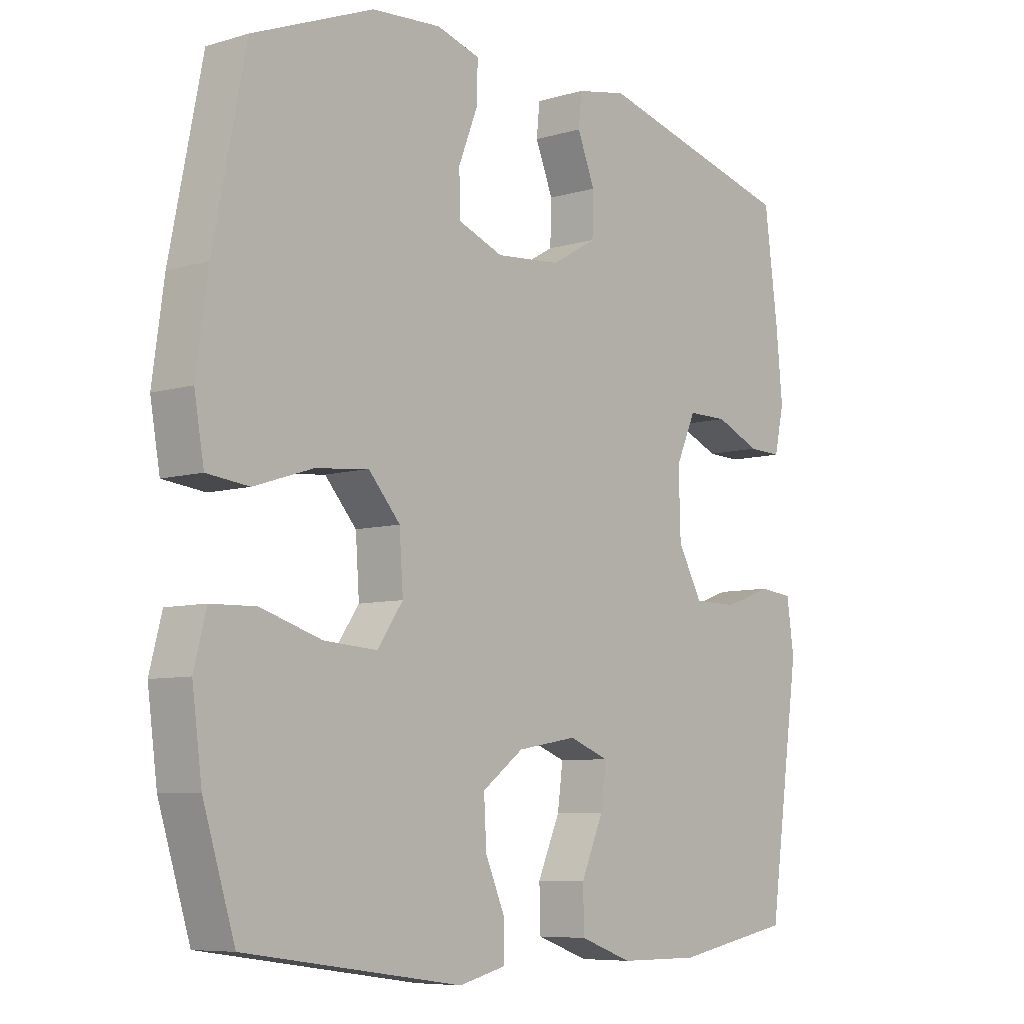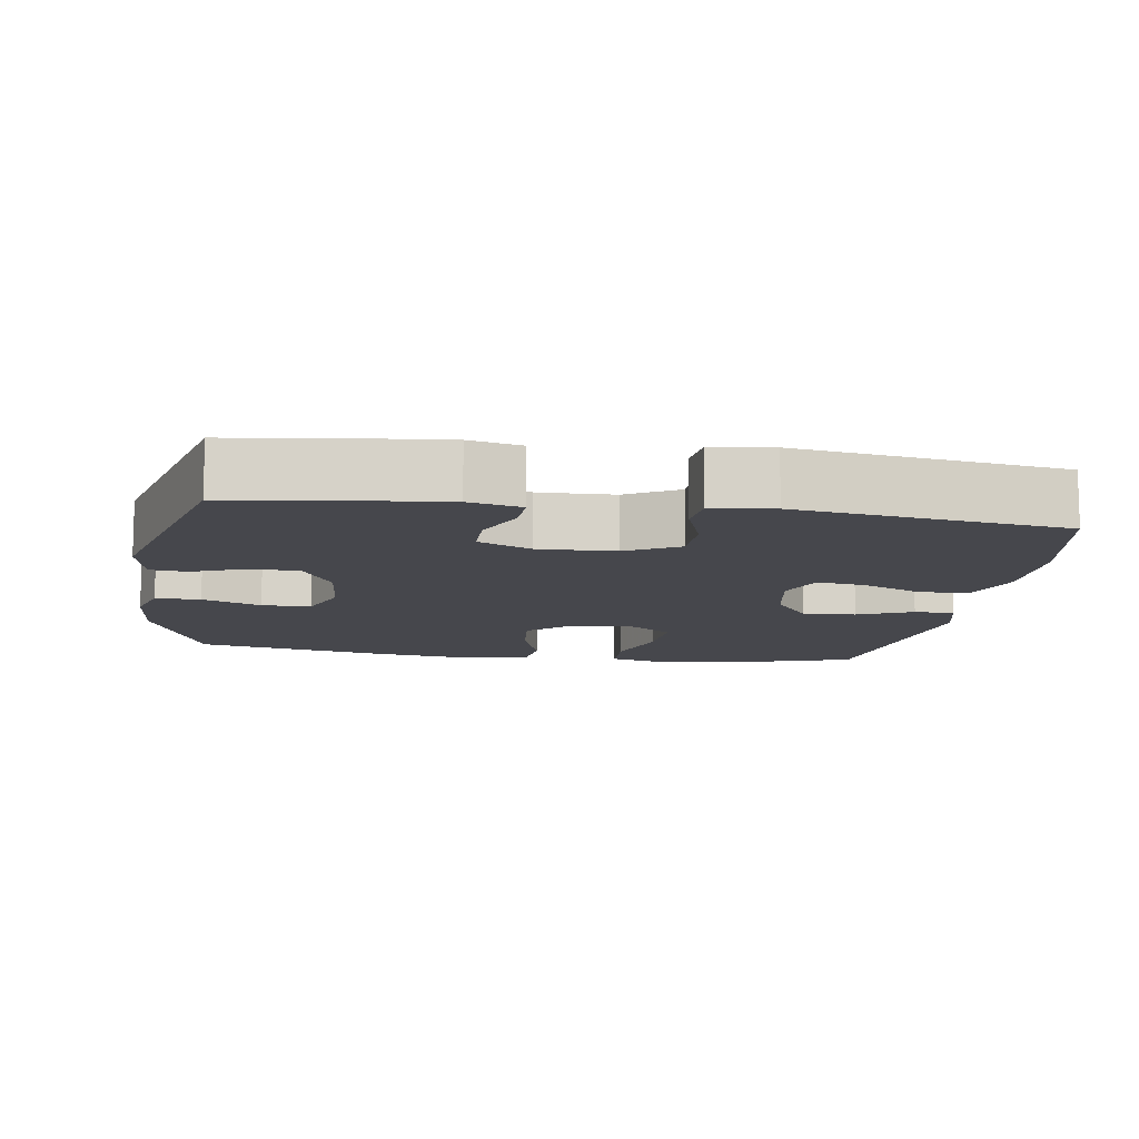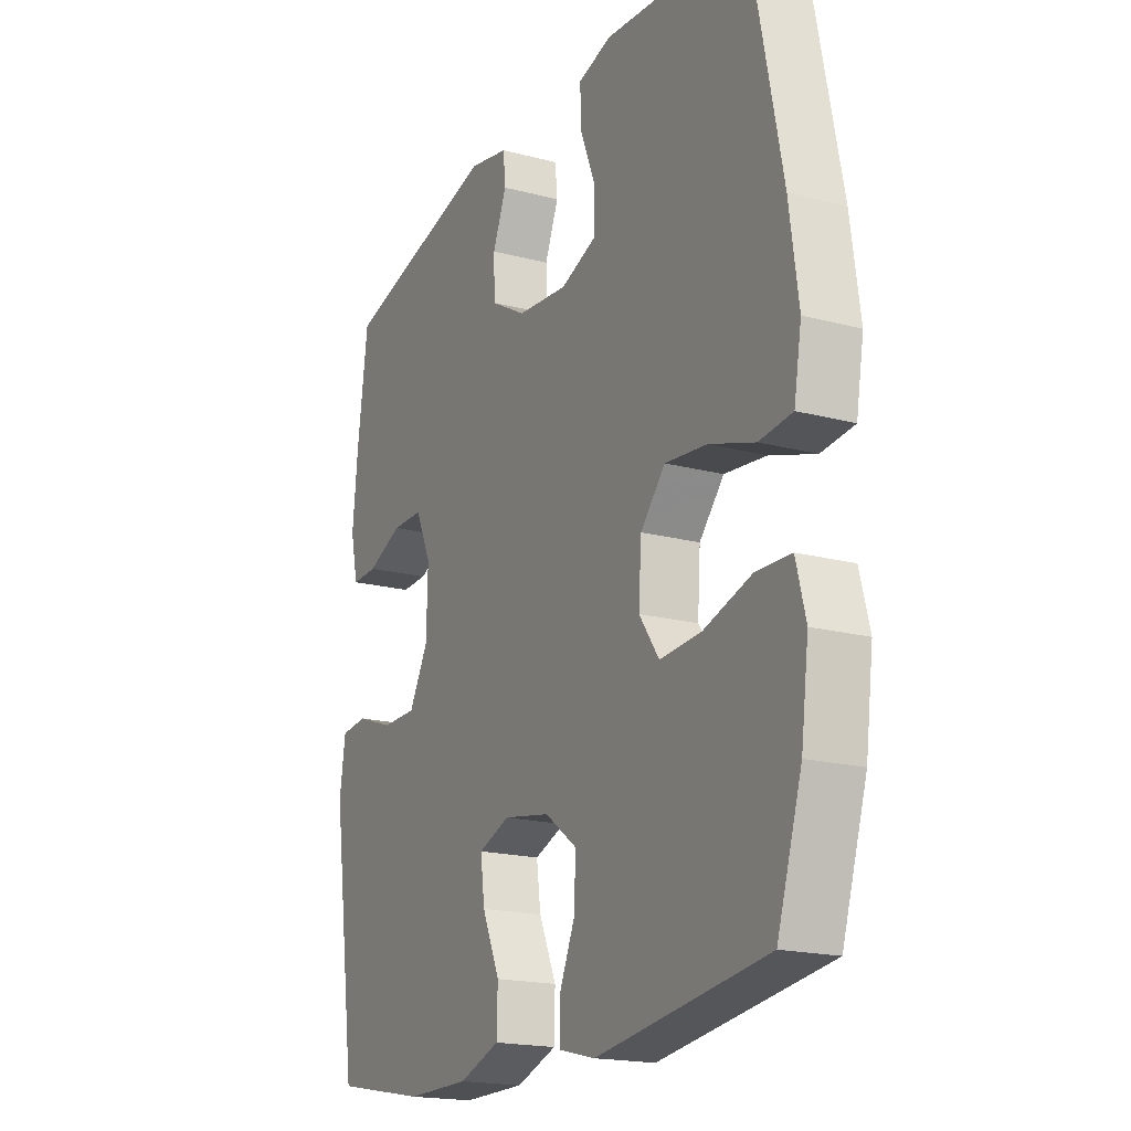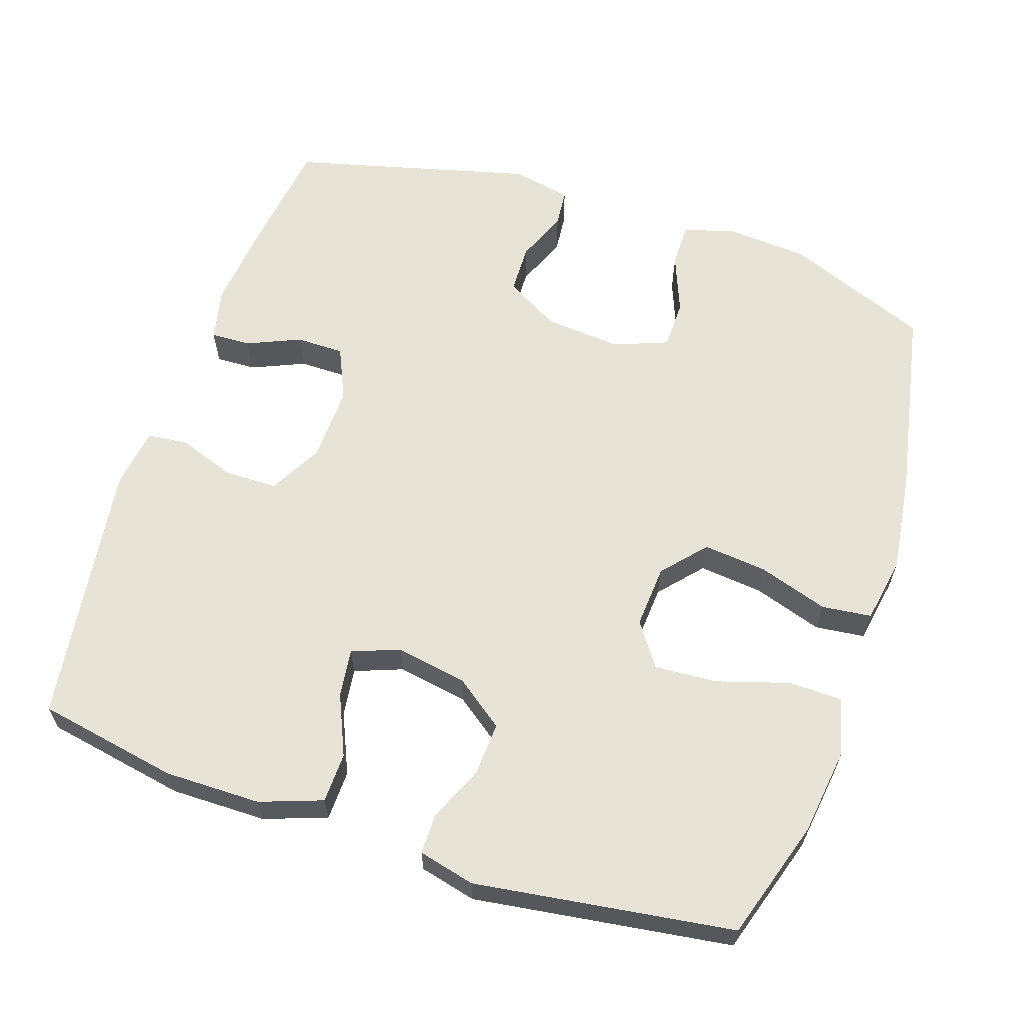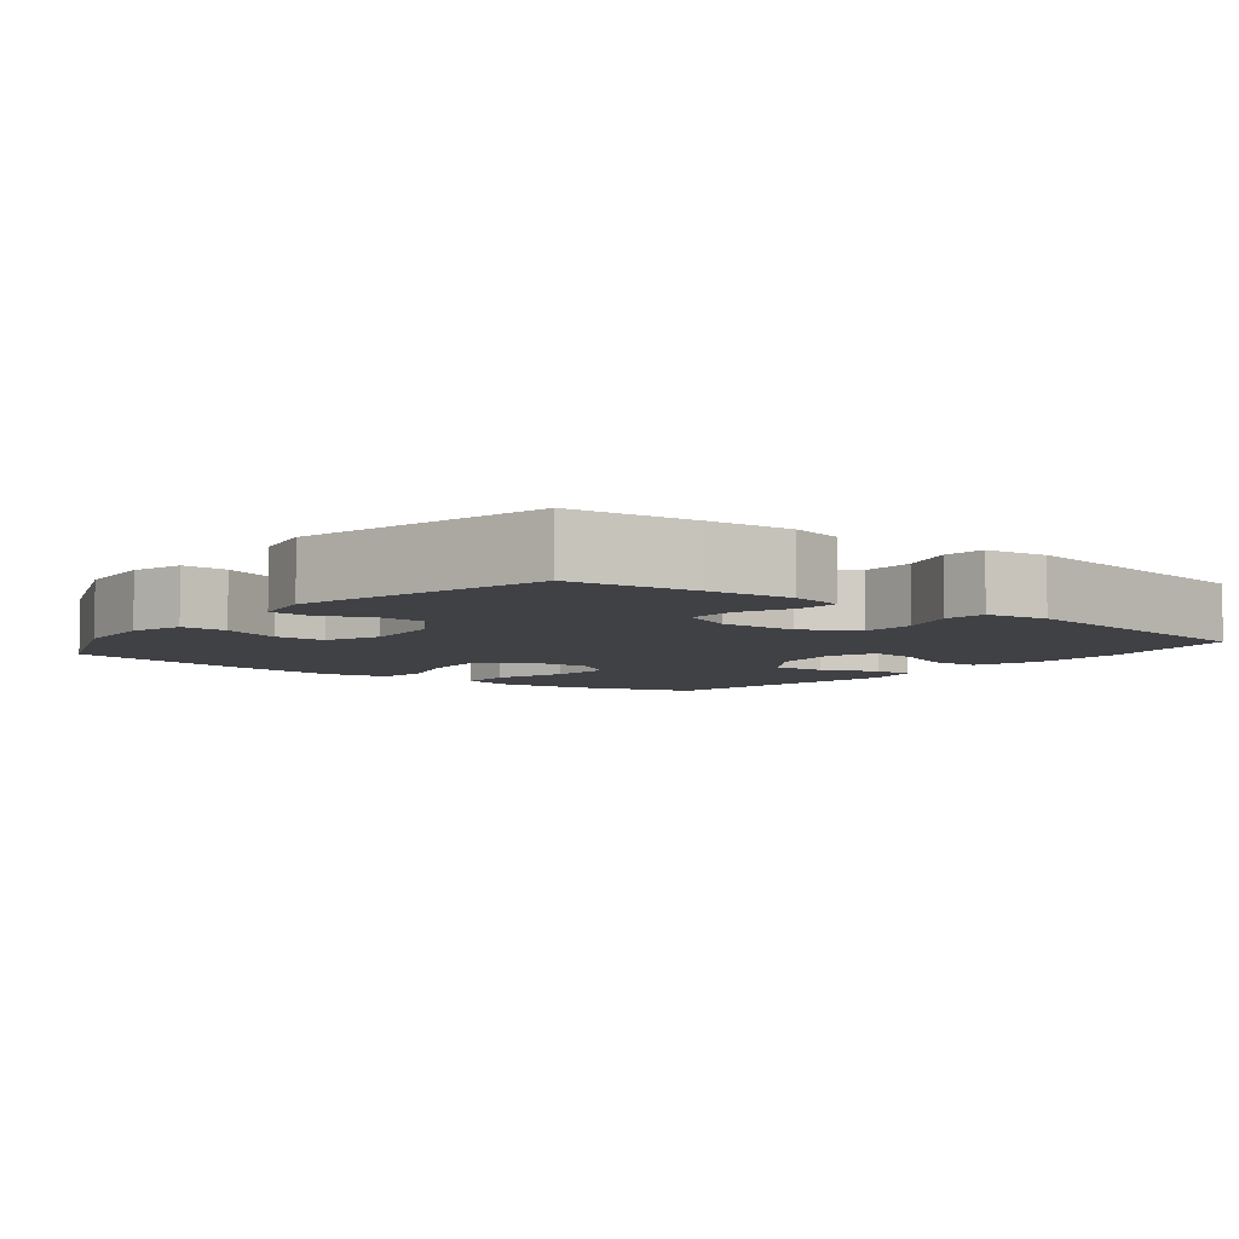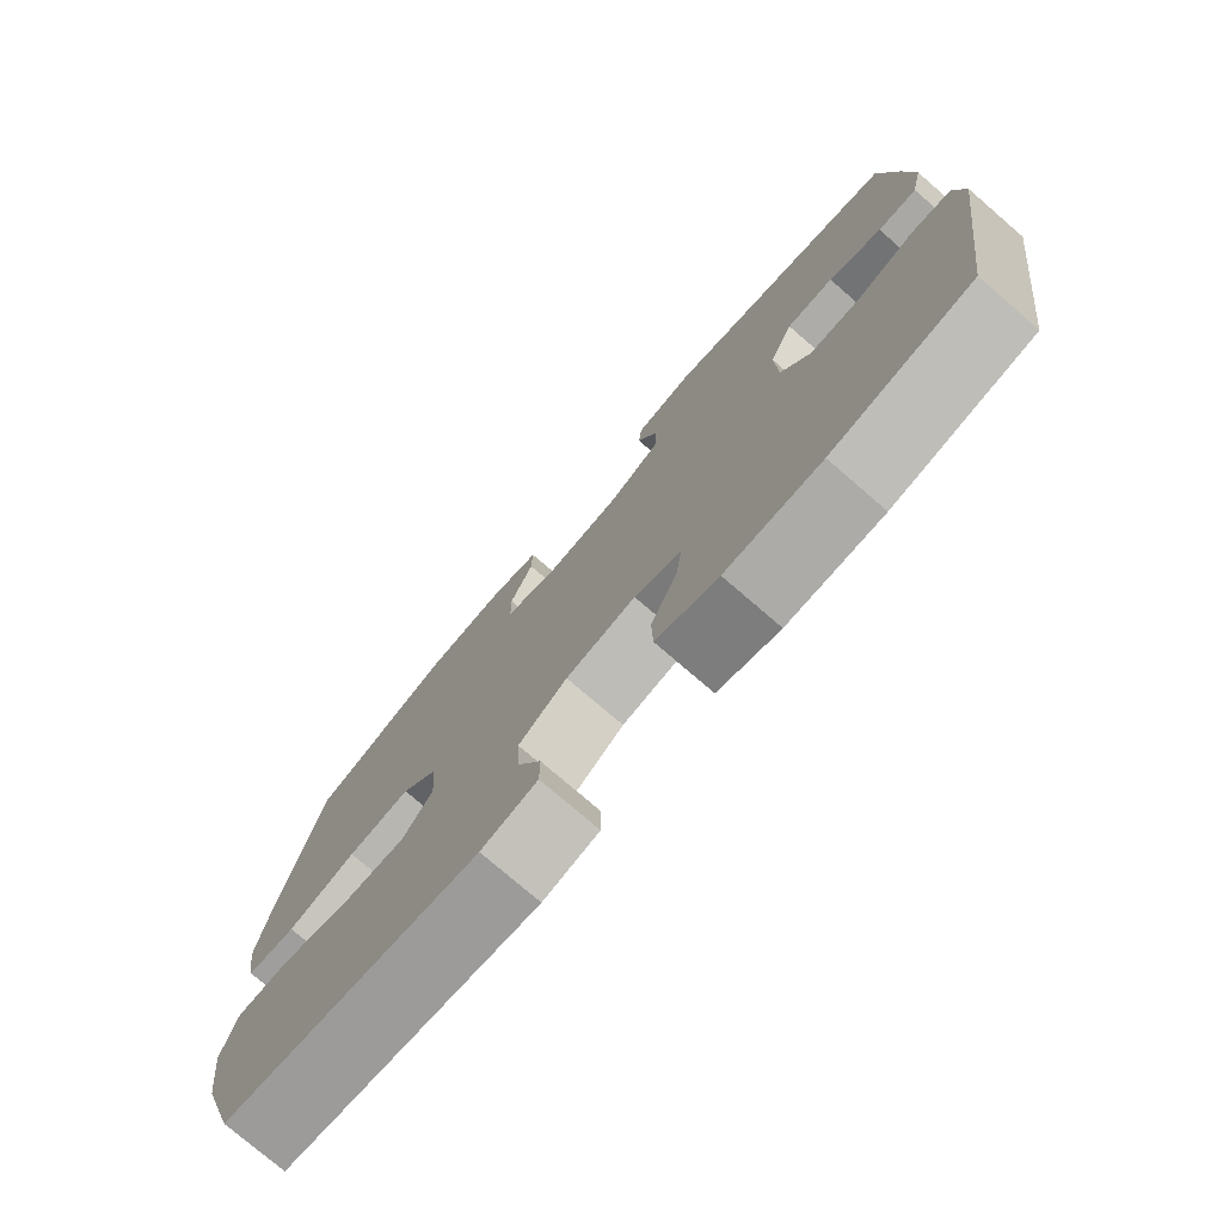
<metadata>
{"format":"obj","ext":"obj","renderer":"f3d","projection":"perspective","resolution":1024,"background":"white","views":[{"elev":-7.3,"azim":-49.6,"up":"+Z"},{"elev":-11.0,"azim":81.3,"up":"+Y"},{"elev":-18.5,"azim":-117.0,"up":"+Z"},{"elev":62.2,"azim":-161.5,"up":"+Y"},{"elev":-5.9,"azim":51.7,"up":"+Y"},{"elev":-76.8,"azim":49.3,"up":"+Z"}]}
</metadata>
<code>
v 0.5 0.07 -0.5
v 0.305 0.07 -0.536
v 0.172 0.07 -0.535
v 0.086 0.07 -0.504
v 0.084 0.07 -0.435
v 0.121 0.07 -0.351
v 0.13 0.07 -0.284
v 0.064 0.07 -0.259
v -0.034 0.07 -0.276
v -0.102 0.07 -0.326
v -0.098 0.07 -0.4
v -0.065 0.07 -0.476
v -0.065 0.07 -0.532
v -0.143 0.07 -0.551
v -0.5 0.07 -0.5
v -0.552 0.07 -0.334
v -0.568 0.07 -0.213
v -0.548 0.07 -0.135
v -0.474 0.07 -0.133
v -0.374 0.07 -0.164
v -0.287 0.07 -0.17
v -0.245 0.07 -0.11
v -0.251 0.07 -0.023
v -0.303 0.07 0.036
v -0.391 0.07 0.027
v -0.487 0.07 -0.004
v -0.556 0.07 0.004
v -0.572 0.07 0.096
v -0.553 0.07 0.234
v -0.5 0.07 0.5
v -0.301 0.07 0.579
v -0.187 0.07 0.587
v -0.116 0.07 0.566
v -0.117 0.07 0.504
v -0.149 0.07 0.423
v -0.148 0.07 0.355
v -0.073 0.07 0.326
v 0.033 0.07 0.335
v 0.108 0.07 0.378
v 0.11 0.07 0.446
v 0.081 0.07 0.518
v 0.086 0.07 0.57
v 0.169 0.07 0.586
v 0.5 0.07 0.5
v 0.522 0.07 0.333
v 0.533 0.07 0.219
v 0.517 0.07 0.147
v 0.462 0.07 0.149
v 0.388 0.07 0.181
v 0.322 0.07 0.181
v 0.289 0.07 0.108
v 0.292 0.07 0.003
v 0.332 0.07 -0.07
v 0.405 0.07 -0.071
v 0.484 0.07 -0.043
v 0.54 0.07 -0.049
v 0.552 0.07 -0.133
v 0.5 0 -0.5
v 0.305 0 -0.536
v 0.172 0 -0.535
v 0.086 0 -0.504
v 0.084 0 -0.435
v 0.121 0 -0.351
v 0.13 0 -0.284
v 0.064 0 -0.259
v -0.034 0 -0.276
v -0.102 0 -0.326
v -0.098 0 -0.4
v -0.065 0 -0.476
v -0.065 0 -0.532
v -0.143 0 -0.551
v -0.5 0 -0.5
v -0.552 0 -0.334
v -0.568 0 -0.213
v -0.548 0 -0.135
v -0.474 0 -0.133
v -0.374 0 -0.164
v -0.287 0 -0.17
v -0.245 0 -0.11
v -0.251 0 -0.023
v -0.303 0 0.036
v -0.391 0 0.027
v -0.487 0 -0.004
v -0.556 0 0.004
v -0.572 0 0.096
v -0.553 0 0.234
v -0.5 0 0.5
v -0.301 0 0.579
v -0.187 0 0.587
v -0.116 0 0.566
v -0.117 0 0.504
v -0.149 0 0.423
v -0.148 0 0.355
v -0.073 0 0.326
v 0.033 0 0.335
v 0.108 0 0.378
v 0.11 0 0.446
v 0.081 0 0.518
v 0.086 0 0.57
v 0.169 0 0.586
v 0.5 0 0.5
v 0.522 0 0.333
v 0.533 0 0.219
v 0.517 0 0.147
v 0.462 0 0.149
v 0.388 0 0.181
v 0.322 0 0.181
v 0.289 0 0.108
v 0.292 0 0.003
v 0.332 0 -0.07
v 0.405 0 -0.071
v 0.484 0 -0.043
v 0.54 0 -0.049
v 0.552 0 -0.133
f 4 5 6
f 3 4 6
f 2 3 6
f 1 2 6
f 57 1 6
f 56 57 6
f 55 56 6
f 54 55 6
f 53 54 6 7
f 52 53 7 8
f 51 52 8 9
f 50 51 9 10
f 47 48 49
f 46 47 49
f 45 46 49
f 44 45 49
f 43 44 49
f 42 43 49
f 41 42 49
f 40 41 49
f 39 40 49 50
f 38 39 50 10
f 33 34 35
f 32 33 35
f 31 32 35
f 30 31 35
f 29 30 35
f 28 29 35
f 27 28 35
f 26 27 35
f 25 26 35
f 24 25 35 36
f 23 24 36 37
f 18 19 20
f 17 18 20
f 16 17 20
f 15 16 20
f 14 15 20
f 13 14 20
f 12 13 20
f 11 12 20
f 10 11 20 21
f 37 38 10
f 23 37 10
f 22 23 10
f 10 21 22
f 63 62 61
f 63 61 60
f 63 60 59
f 63 59 58
f 63 58 114
f 63 114 113
f 63 113 112
f 63 112 111
f 64 63 111 110
f 65 64 110 109
f 66 65 109 108
f 67 66 108 107
f 106 105 104
f 106 104 103
f 106 103 102
f 106 102 101
f 106 101 100
f 106 100 99
f 106 99 98
f 106 98 97
f 107 106 97 96
f 67 107 96 95
f 92 91 90
f 92 90 89
f 92 89 88
f 92 88 87
f 92 87 86
f 92 86 85
f 92 85 84
f 92 84 83
f 92 83 82
f 93 92 82 81
f 94 93 81 80
f 77 76 75
f 77 75 74
f 77 74 73
f 77 73 72
f 77 72 71
f 77 71 70
f 77 70 69
f 77 69 68
f 78 77 68 67
f 67 95 94
f 67 94 80
f 67 80 79
f 79 78 67
f 1 58 59 2
f 2 59 60 3
f 3 60 61 4
f 4 61 62 5
f 5 62 63 6
f 6 63 64 7
f 7 64 65 8
f 8 65 66 9
f 9 66 67 10
f 10 67 68 11
f 11 68 69 12
f 12 69 70 13
f 13 70 71 14
f 14 71 72 15
f 15 72 73 16
f 16 73 74 17
f 17 74 75 18
f 18 75 76 19
f 19 76 77 20
f 20 77 78 21
f 21 78 79 22
f 22 79 80 23
f 23 80 81 24
f 24 81 82 25
f 25 82 83 26
f 26 83 84 27
f 27 84 85 28
f 28 85 86 29
f 29 86 87 30
f 30 87 88 31
f 31 88 89 32
f 32 89 90 33
f 33 90 91 34
f 34 91 92 35
f 35 92 93 36
f 36 93 94 37
f 37 94 95 38
f 38 95 96 39
f 39 96 97 40
f 40 97 98 41
f 41 98 99 42
f 42 99 100 43
f 43 100 101 44
f 44 101 102 45
f 45 102 103 46
f 46 103 104 47
f 47 104 105 48
f 48 105 106 49
f 49 106 107 50
f 50 107 108 51
f 51 108 109 52
f 52 109 110 53
f 53 110 111 54
f 54 111 112 55
f 55 112 113 56
f 56 113 114 57
f 57 114 58 1

</code>
